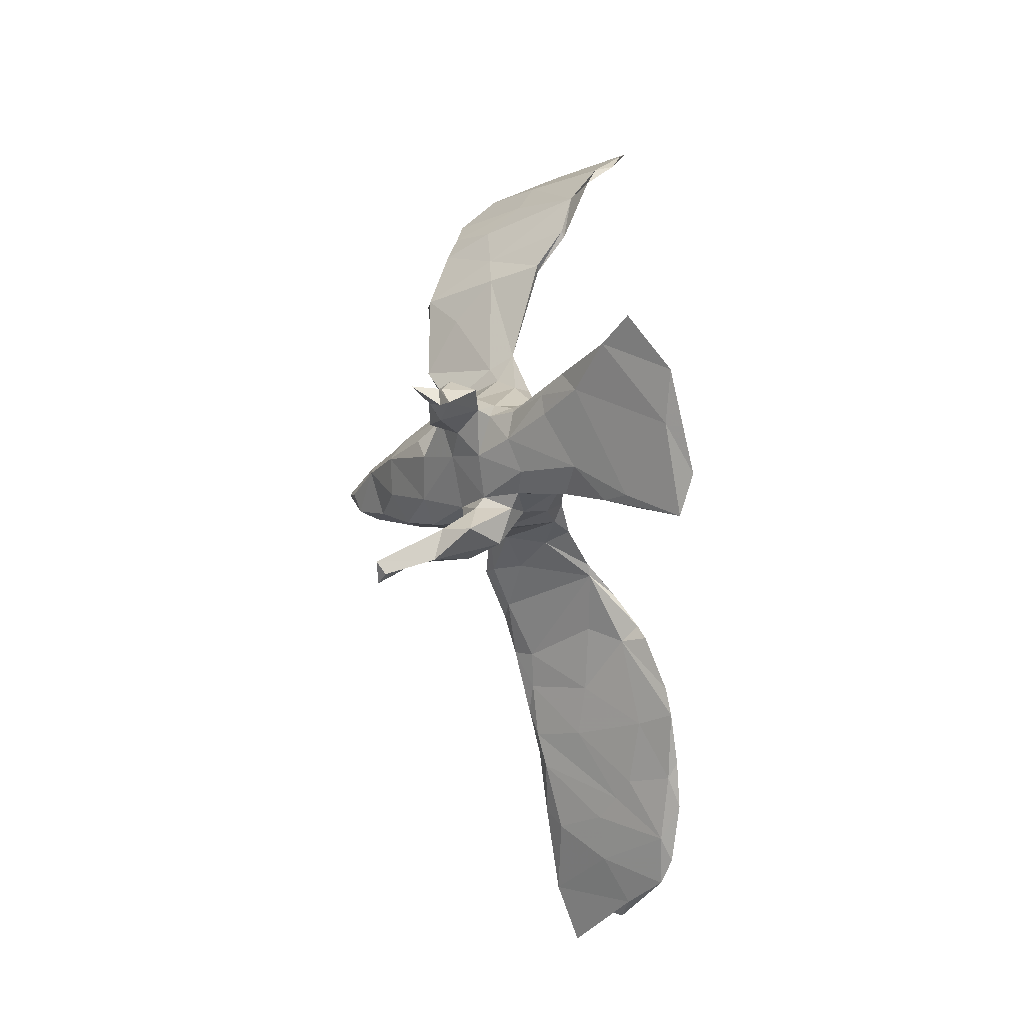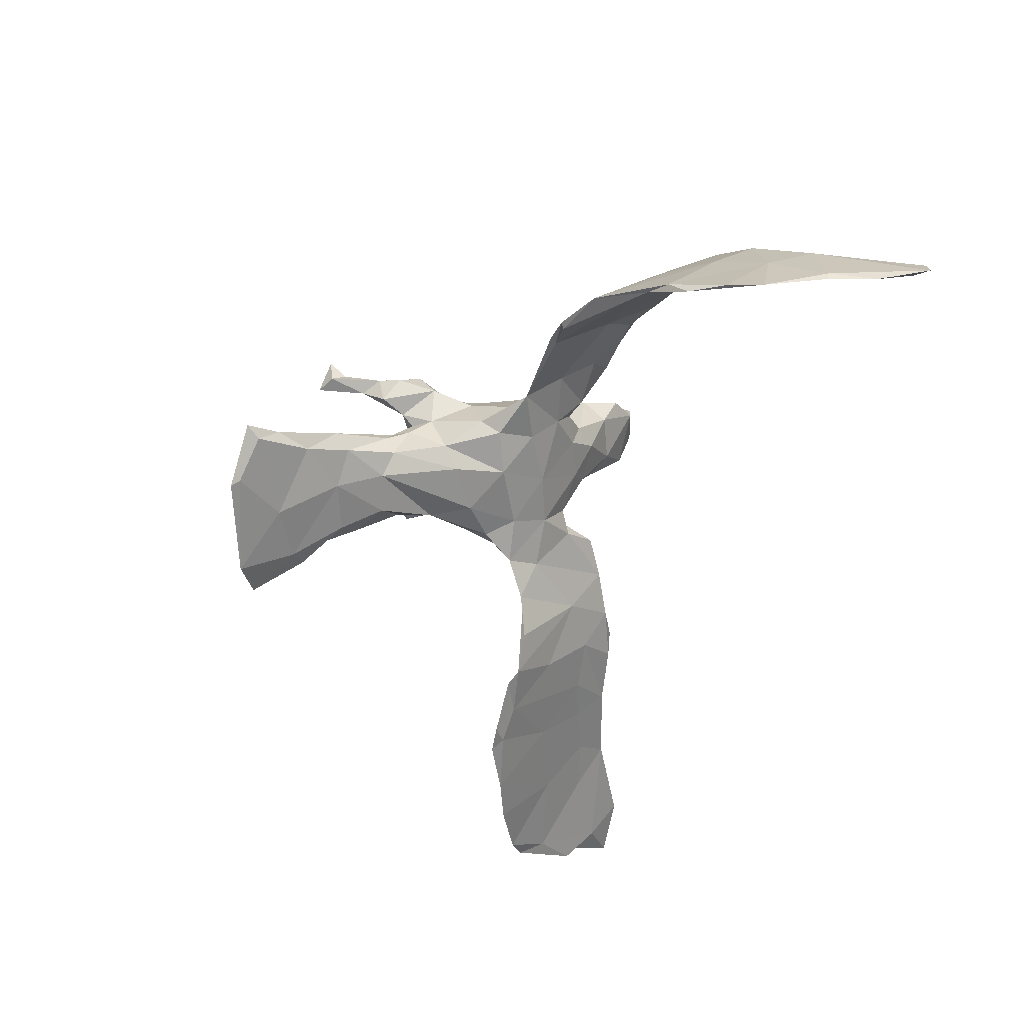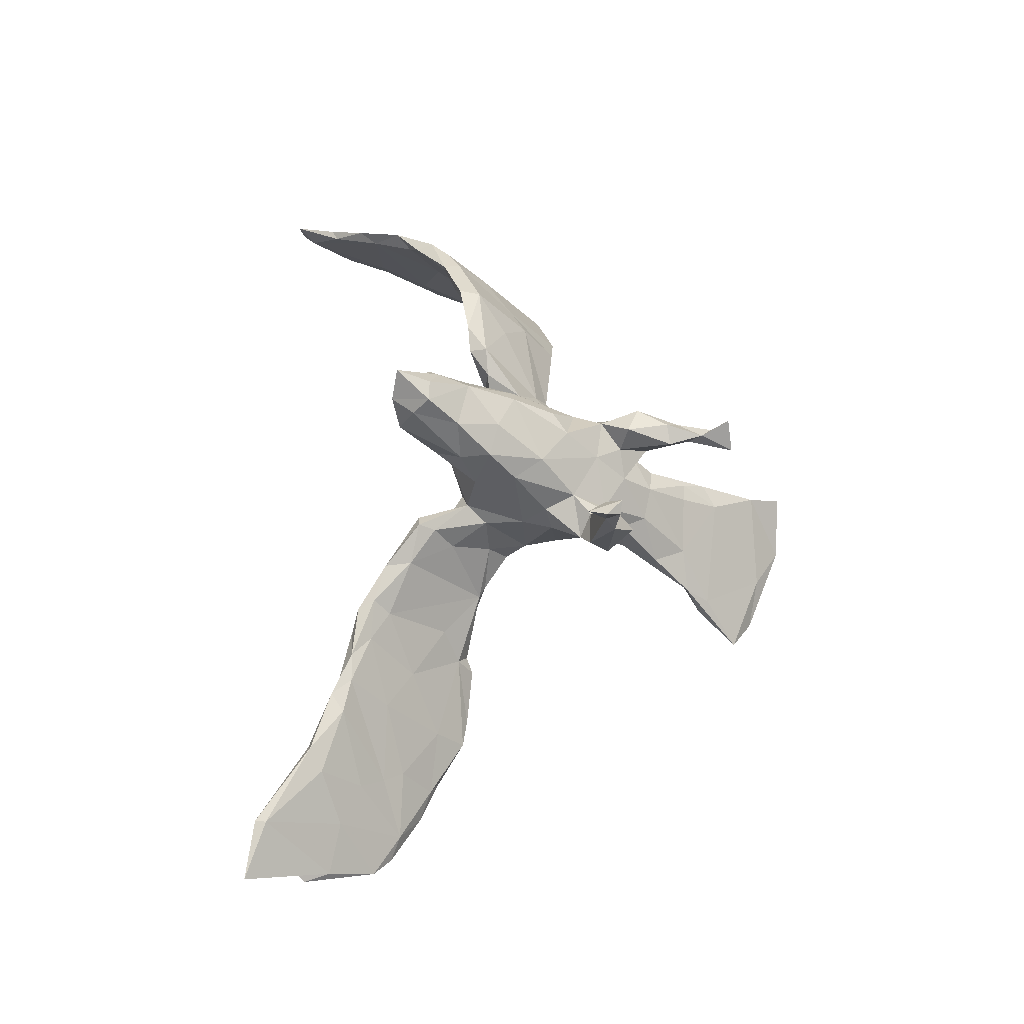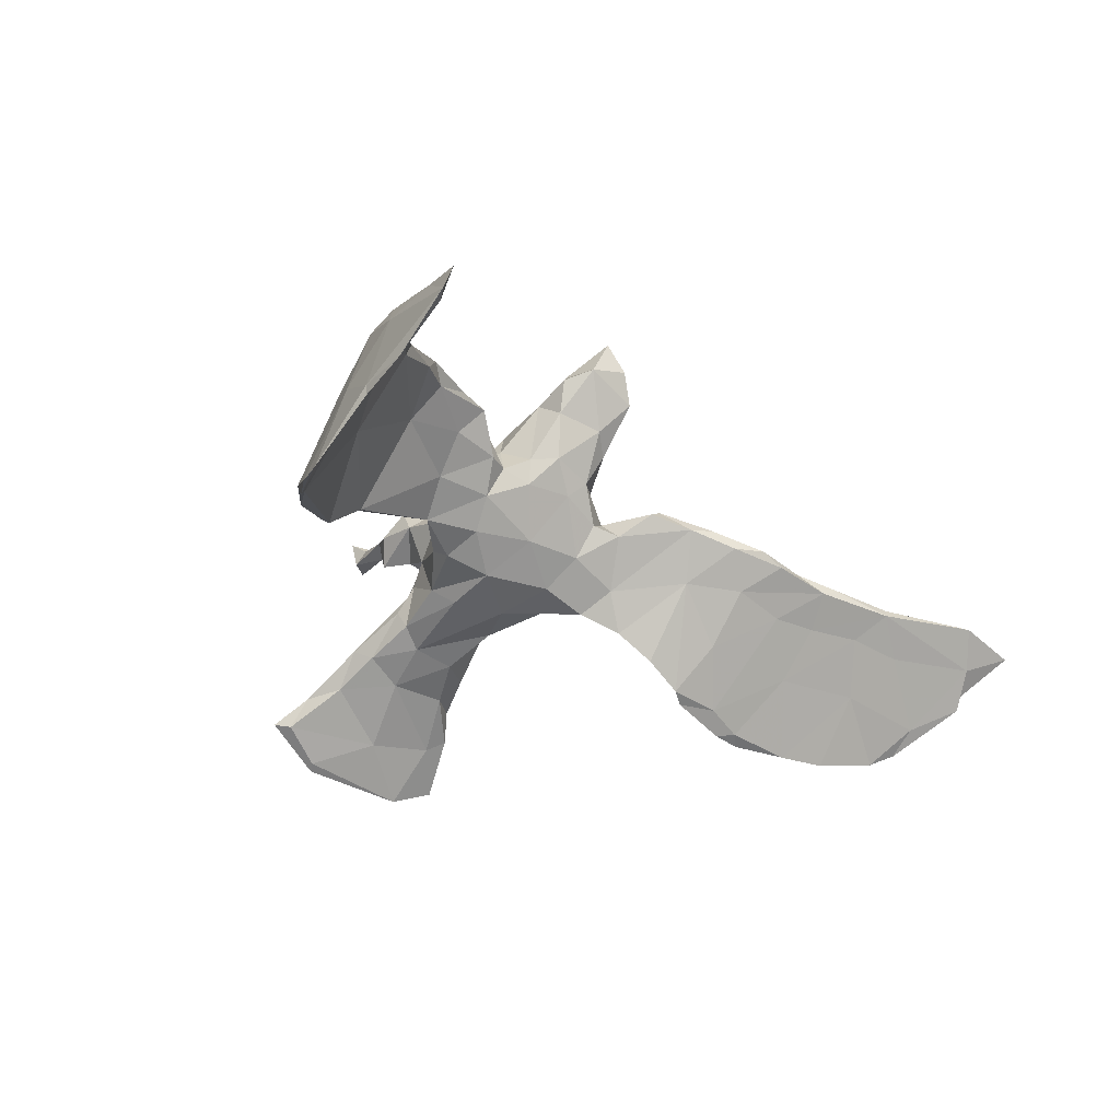
<metadata>
{"format":"obj","ext":"obj","renderer":"f3d","projection":"perspective","resolution":1024,"background":"white","views":[{"elev":79.5,"azim":84.2,"up":"+Y"},{"elev":-55.6,"azim":-104.6,"up":"+Z"},{"elev":59.0,"azim":95.2,"up":"+Z"},{"elev":-33.8,"azim":-45.4,"up":"+Z"}]}
</metadata>
<code>
v 0.7356 -0.2174 -0.08572
v 0.7916 -0.3447 0.006319
v 0.7584 -0.2555 -0.07363
v 0.7334 -0.3015 -0.0224
v 0.709 -0.1478 -0.1408
v 0.7061 -0.1915 -0.1075
v 0.6962 -0.3393 0.02809
v 0.6973 -0.3203 0.03124
v 0.6097 -0.2384 -0.02535
v 0.6739 -0.1231 -0.1618
v 0.6355 -0.1113 -0.1469
v 0.5738 -0.1661 -0.08663
v 0.6577 -0.2064 -0.0509
v 0.5861 -0.1802 -0.0489
v 0.5531 -0.2705 0.02272
v 0.5856 -0.08226 -0.1821
v 0.5265 -0.2196 -0.01519
v 0.5927 -0.2423 0.01694
v 0.561 -0.265 0.03862
v 0.5138 -0.05783 -0.1844
v 0.4851 -0.2191 0.03311
v 0.4451 -0.1238 -0.0898
v 0.5333 -0.1159 -0.104
v 0.537 -0.06871 -0.1676
v 0.5587 -0.1455 -0.08085
v 0.4347 -0.02188 -0.1807
v 0.4393 -0.1515 -0.02731
v 0.4454 -0.1912 -0.01874
v 0.4579 -0.2425 0.0415
v 0.429 -0.2116 0.04204
v 0.3775 -0.1726 -0.01851
v 0.4274 -0.2361 0.02566
v 0.4403 -0.06561 -0.1284
v 0.3855 -0.2162 0.05235
v 0.346 -0.1881 0.04223
v 0.4154 -0.0375 -0.1714
v 0.3901 -0.01861 -0.1766
v 0.3658 -0.1156 -0.04572
v 0.2995 -0.04195 -0.1134
v 0.2988 -0.2158 0.05826
v 0.3338 -0.2225 0.0399
v 0.3012 -0.01762 -0.1519
v 0.3571 -0.04263 -0.1508
v 0.2771 -0.03003 -0.1416
v 0.2963 -0.1645 0.001449
v 0.2995 -0.09498 -0.07468
v 0.2511 -0.1935 0.05214
v 0.2828 -0.1889 0.06704
v 0.269 -0.06986 -0.06028
v 0.2139 -0.1166 0.0013
v 0.2201 -0.02678 -0.1072
v 0.1863 -0.01461 -0.06977
v 0.2189 -0.1756 0.07919
v 0.2927 -0.1619 0.03867
v 0.2049 -0.1332 0.07134
v 0.1798 -0.1612 0.07041
v 0.1442 -0.124 0.1046
v 0.1288 -0.0253 -0.01167
v 0.1673 -0.006204 -0.06772
v 0.1489 -0.06495 0.04435
v 0.1968 0.2069 0.2786
v 0.1235 -0.001832 0.000165
v 0.121 -0.128 0.08878
v 0.1451 -0.09612 0.09089
v 0.1678 0.1816 0.1285
v 0.1872 0.2293 0.2647
v 0.1292 0.3668 -0.08456
v 0.1484 0.3907 -0.1257
v 0.1697 0.2051 0.2172
v 0.1141 0.02865 -0.03985
v 0.08915 -0.04358 0.09147
v 0.1544 0.2134 0.08003
v 0.132 0.2551 0.1242
v 0.1064 -0.008657 0.06389
v 0.1006 0.0621 -0.01663
v 0.123 0.2229 0.1685
v 0.1432 0.1635 0.1021
v 0.1116 0.1098 0.07437
v 0.1842 0.1749 0.2614
v 0.1708 0.2225 0.1857
v 0.1054 0.05767 0.07674
v 0.03826 0.4503 -0.1505
v 0.1551 0.2003 0.2043
v 0.1662 0.2308 0.2772
v 0.09131 0.1169 -0.004588
v 0.09976 0.1785 0.03517
v 0.09468 -0.0775 0.05551
v 0.07524 0.08207 -0.03077
v 0.08101 0.04055 0.1856
v 0.05301 -0.02095 0.01998
v 0.1055 0.3074 -0.05664
v 0.09788 0.09768 0.1144
v 0.08569 0.3377 -0.08867
v 0.09974 0.219 0.05505
v 0.04387 0.03855 -0.01723
v 0.1263 0.4939 -0.2107
v 0.1112 0.178 0.1326
v 0.1823 0.4641 -0.1868
v 0.1562 0.2027 0.2497
v 0.06923 0.353 -0.0448
v 0.08767 0.241 -0.009713
v 0.06443 -0.05622 0.2121
v 0.1017 0.3029 -0.02957
v 0.09082 0.2041 0.1118
v 0.07773 -0.02983 0.1553
v 0.124 0.4104 -0.1424
v 0.0575 -0.05664 0.06903
v 0.03215 -0.1038 0.1689
v 0.07989 0.2368 0.04281
v 0.03201 -0.1652 0.243
v -0.008454 -0.0623 0.09174
v 0.07591 0.1455 0.1341
v 0.02483 0.123 -0.0354
v 0.06527 -0.004086 0.2292
v 0.1318 0.406 -0.1151
v 0.05025 0.2753 -0.06266
v 0.05698 0.1874 -0.03561
v 0.07434 0.2022 0.09734
v 0.03459 -0.06242 0.2727
v 0.02867 -0.1399 0.2863
v -0.01302 0.2888 -0.05075
v 0.005619 -0.1796 0.2895
v 0.01346 -0.0826 0.1178
v -0.002091 0.1814 0.1416
v 0.04892 0.5027 -0.178
v -0.05084 -0.08333 0.1354
v -0.03109 0.5264 -0.1839
v 0.01657 -0.1139 0.3141
v -0.03826 0.4086 -0.05607
v 0.005623 0.3615 -0.08288
v -0.01496 -0.1152 0.3222
v 0.05357 0.2758 0.03537
v 0.04551 0.08622 0.1961
v 0.01198 0.2335 0.09939
v -0.03676 -0.05101 0.2861
v -0.06911 -0.1047 0.2059
v -0.002459 -0.1285 0.1909
v -0.02756 0.004612 0.02627
v -0.04143 0.02815 0.2479
v -0.01841 0.1252 0.1883
v -0.04303 0.1653 -0.0265
v -0.02648 -0.1727 0.3328
v 0.01591 0.005827 0.251
v -0.08229 -0.05006 0.1337
v -0.0496 0.08188 -0.01451
v -0.05632 -0.1046 0.2849
v 0.000264 0.2823 0.051
v -0.05205 -0.1636 0.2728
v -0.08697 0.4798 -0.09975
v -0.04674 0.2487 0.07504
v -0.07454 -0.03979 0.09347
v -0.03048 0.222 0.1291
v -0.08114 -0.1256 0.2556
v -0.05234 0.3571 -0.05492
v -0.01904 0.3468 -0.007721
v -0.05562 0.2542 0.03886
v -0.07945 -0.06499 0.2341
v -0.07059 0.2194 0.06602
v -0.06996 0.1922 -0.00233
v -0.04636 0.2337 0.1727
v -0.04838 0.2776 -0.02532
v -0.04964 0.3457 -0.006771
v -0.05578 0.2926 0.003685
v -0.06577 0.1845 0.1547
v -0.0341 0.31 0.1537
v -0.04269 0.2826 0.03831
v -0.05178 0.09746 0.1968
v -0.1155 -0.02238 0.1124
v -0.1271 0.002955 0.06546
v -0.05449 0.2687 0.09305
v -0.08421 0.133 0.1424
v -0.09982 0.002182 0.1649
v -0.07293 0.02371 0.2187
v -0.07715 0.3088 0.09429
v -0.1162 0.1391 0.02758
v -0.1156 0.1057 0.004034
v -0.0323 0.4201 0.1511
v -0.124 0.03034 0.1385
v -0.07107 0.3831 -0.03981
v -0.05348 0.3432 0.1373
v -0.04889 0.3654 0.1668
v -0.09779 0.1541 0.1029
v -0.09839 0.223 0.1247
v -0.1574 -0.03009 0.1509
v -0.06093 0.4266 -0.09153
v -0.06547 0.3017 0.1685
v -0.06139 0.3802 0.168
v -0.1414 0.09568 0.0543
v -0.1507 -0.03525 0.1101
v -0.02271 0.539 -0.191
v -0.09197 0.2476 0.1663
v -0.1003 0.2871 0.1321
v -0.1713 0.05903 0.06459
v -0.08108 0.3203 0.1469
v -0.06808 0.4095 0.1912
v -0.06176 0.4032 0.1505
v -0.09464 0.5108 -0.1442
v -0.1874 0.0763 0.02424
v -0.112 0.5333 -0.1379
v -0.2282 -0.03642 0.1176
v -0.2129 0.02033 0.06791
v -0.2027 -0.06762 0.1574
v -0.2548 -0.07619 0.1597
v -0.2003 -0.03755 0.1705
v -0.3376 0.02344 0.04718
v -0.3411 0.07546 -0.03349
v -0.2807 -0.01 0.1135
v -0.3326 0.06521 -0.03368
v -0.3065 -0.07963 0.1409
v -0.3254 -0.03337 0.09025
v -0.3593 -0.111 0.1316
v -0.336 -0.06366 0.1554
v -0.3366 -0.09967 0.1604
v -0.4292 -0.1116 0.1164
v -0.3883 0.06927 -0.08443
v -0.4214 -0.1399 0.1212
v -0.4313 -0.14 0.09652
v -0.3836 -0.01074 0.04389
v -0.399 0.0738 -0.0817
v -0.4509 -0.06441 0.04181
v -0.4661 0.03962 -0.1056
v -0.4391 -0.04782 -0.00106
v -0.4948 -0.2027 0.07325
v -0.468 -0.1355 0.09675
v -0.5016 -0.1738 0.08534
v -0.4974 -0.0774 -0.01865
v -0.5096 -0.1842 0.0282
v -0.5281 -0.2227 0.0311
v -0.5572 -0.2098 0.02073
v -0.516 -0.03167 -0.1423
v -0.5639 -0.2977 -0.003232
v -0.5853 -0.3307 0.000298
v -0.6061 -0.2109 -0.1855
v -0.5472 -0.05624 -0.1608
v -0.5518 -0.141 -0.0499
v -0.5459 -0.17 -0.05761
v -0.5529 -0.2508 0.04292
v -0.5954 -0.3832 -0.03707
v -0.6121 -0.2957 -0.1432
v -0.6135 -0.3957 -0.0375
v -0.5592 -0.08173 -0.1943
v -0.5939 -0.1312 -0.2132
v -0.6477 -0.4638 -0.1036
v -0.6358 -0.4688 -0.06264
v -0.5935 -0.2113 -0.09915
v -0.6345 -0.3702 -0.1538
v -0.5954 -0.2965 -0.0275
v -0.6167 -0.1828 -0.2291
v -0.6228 -0.29 -0.1703
v -0.6263 -0.2926 -0.1568
v -0.109 0.04538 0.02539
v -0.6316 -0.4414 -0.102
f 237 229 247
f 217 223 227
f 211 216 217
f 213 212 214
f 8 13 18
f 34 35 48
f 53 48 55
f 123 108 137
f 144 136 157
f 231 228 237
f 231 237 232
f 232 237 247
f 228 223 237
f 223 225 237
f 237 225 229
f 217 216 223
f 223 216 225
f 211 213 216
f 216 213 214
f 216 214 224
f 216 224 225
f 4 1 2
f 4 7 15
f 15 7 19
f 4 15 9
f 15 19 29
f 15 29 32
f 29 34 32
f 32 34 41
f 41 34 40
f 40 48 53
f 40 53 47
f 2 1 8
f 8 18 19
f 19 21 29
f 29 21 30
f 29 30 34
f 40 34 48
f 137 148 136
f 136 126 137
f 105 102 108
f 110 102 120
f 108 102 110
f 108 110 137
f 157 136 153
f 146 135 157
f 120 102 119
f 102 114 119
f 114 143 119
f 119 143 135
f 139 135 143
f 135 173 157
f 150 156 158
f 156 166 163
f 166 156 150
f 150 147 166
f 134 147 150
f 134 132 147
f 109 132 118
f 86 101 109
f 94 86 109
f 73 72 94
f 158 159 175
f 156 159 158
f 161 156 163
f 161 159 156
f 141 159 161
f 86 117 101
f 113 141 121
f 113 145 141
f 117 85 88
f 26 37 39
f 24 20 26
f 24 16 20
f 219 215 221
f 222 230 215
f 195 177 196
f 132 100 147
f 98 125 115
f 248 249 250
f 21 14 25
f 197 199 127
f 190 127 199
f 125 190 149
f 98 96 125
f 96 106 82
f 98 106 96
f 23 24 33
f 11 24 23
f 25 11 23
f 52 62 60
f 10 12 16
f 206 219 218
f 205 206 218
f 146 157 153
f 128 119 135
f 238 240 244
f 2 8 7
f 7 8 19
f 110 122 148
f 137 110 148
f 136 148 153
f 122 110 120
f 142 146 148
f 148 146 153
f 120 119 128
f 131 128 135
f 131 135 146
f 122 120 128
f 122 128 142
f 148 122 142
f 42 44 39
f 43 46 44
f 36 22 43
f 36 20 22
f 12 22 20
f 233 239 249
f 181 177 195
f 196 187 195
f 196 194 187
f 194 181 187
f 186 181 194
f 187 181 195
f 177 180 196
f 165 180 181
f 180 177 181
f 194 174 192
f 196 180 194
f 180 174 194
f 165 170 180
f 170 174 180
f 174 183 192
f 170 158 183
f 170 150 158
f 64 55 60
f 56 57 63
f 57 55 64
f 53 57 56
f 57 53 55
f 48 54 55
f 35 54 48
f 30 35 34
f 21 25 30
f 18 21 19
f 18 14 21
f 13 14 18
f 8 1 13
f 212 218 214
f 210 209 211
f 209 213 211
f 209 203 213
f 50 47 56
f 47 53 56
f 50 45 47
f 45 41 47
f 41 40 47
f 31 32 45
f 45 32 41
f 28 15 32
f 15 28 17
f 17 9 15
f 6 4 9
f 6 3 4
f 224 214 220
f 218 220 214
f 210 211 217
f 129 115 125
f 127 82 197
f 129 125 149
f 82 185 197
f 149 199 197
f 115 67 98
f 68 93 106
f 100 67 115
f 106 93 130
f 106 130 82
f 100 115 129
f 82 130 185
f 179 149 185
f 68 67 93
f 67 91 93
f 103 91 67
f 103 67 100
f 93 91 116
f 93 116 130
f 130 116 121
f 130 121 154
f 100 129 155
f 185 130 154
f 121 161 154
f 154 161 163
f 185 154 179
f 155 129 162
f 154 163 179
f 162 129 179
f 91 101 116
f 101 117 116
f 117 113 121
f 116 117 121
f 121 141 161
f 91 103 101
f 101 103 109
f 132 103 100
f 103 132 109
f 147 100 155
f 147 155 162
f 166 147 162
f 163 166 179
f 166 162 179
f 227 228 236
f 227 223 228
f 247 229 245
f 200 209 210
f 17 28 22
f 44 50 51
f 46 50 44
f 43 31 46
f 43 22 31
f 208 222 215
f 226 221 235
f 220 221 226
f 235 234 245
f 245 242 248
f 245 248 250
f 107 71 123
f 218 221 220
f 16 12 20
f 218 219 221
f 171 164 182
f 69 79 83
f 221 234 235
f 205 198 206
f 236 241 230
f 52 51 59
f 86 85 117
f 117 88 113
f 134 118 132
f 170 134 150
f 186 165 181
f 49 39 52
f 37 43 42
f 38 33 39
f 199 149 190
f 59 58 70
f 62 70 75
f 75 70 88
f 88 70 95
f 113 88 95
f 113 95 145
f 145 251 176
f 176 251 198
f 175 176 198
f 198 201 208
f 75 78 81
f 78 75 85
f 85 75 88
f 141 145 159
f 159 145 176
f 159 176 175
f 182 175 188
f 175 198 188
f 77 78 86
f 86 78 85
f 158 175 182
f 158 182 183
f 72 65 77
f 72 77 86
f 94 72 86
f 73 94 104
f 112 97 104
f 94 109 118
f 104 94 118
f 104 118 112
f 124 118 134
f 152 134 170
f 165 152 170
f 183 191 192
f 76 73 104
f 104 97 76
f 152 165 160
f 160 165 186
f 160 186 191
f 186 194 191
f 192 191 194
f 80 72 73
f 229 226 235
f 236 230 227
f 229 235 245
f 233 231 239
f 61 66 84
f 76 83 84
f 99 84 83
f 84 80 76
f 83 79 99
f 66 80 84
f 80 73 76
f 66 69 80
f 97 83 76
f 65 83 97
f 65 69 83
f 65 80 69
f 65 72 80
f 182 164 183
f 140 164 171
f 140 124 164
f 124 152 164
f 140 133 124
f 133 112 124
f 92 77 112
f 77 97 112
f 65 97 77
f 167 140 171
f 78 77 92
f 81 78 92
f 188 171 182
f 183 164 191
f 164 160 191
f 152 160 164
f 124 134 152
f 112 118 124
f 236 231 233
f 228 231 236
f 247 245 250
f 242 245 234
f 252 239 231
f 129 149 179
f 98 68 106
f 239 252 246
f 79 84 99
f 79 61 84
f 69 66 61
f 69 61 79
f 139 133 140
f 89 112 133
f 173 171 178
f 167 171 173
f 92 112 89
f 89 81 92
f 184 178 204
f 178 188 193
f 168 178 184
f 168 172 178
f 71 105 123
f 81 89 105
f 71 81 105
f 74 81 71
f 71 64 74
f 178 171 188
f 193 207 204
f 189 200 201
f 201 169 189
f 178 193 204
f 169 168 189
f 189 168 184
f 151 144 168
f 169 151 168
f 138 111 151
f 138 90 111
f 107 123 111
f 90 107 111
f 90 87 107
f 87 71 107
f 60 62 74
f 64 60 74
f 243 247 250
f 203 212 213
f 56 63 87
f 57 64 71
f 63 57 71
f 63 71 87
f 105 108 123
f 111 123 126
f 123 137 126
f 151 111 126
f 151 126 144
f 144 126 136
f 189 184 202
f 189 202 200
f 202 184 204
f 202 209 200
f 202 203 209
f 202 204 203
f 203 204 212
f 204 207 212
f 144 157 172
f 172 157 173
f 144 172 168
f 173 178 172
f 114 105 89
f 105 114 102
f 133 114 89
f 114 133 143
f 143 133 139
f 139 140 167
f 139 167 173
f 135 139 173
f 170 183 174
f 231 238 252
f 238 232 240
f 33 26 39
f 240 247 243
f 238 231 232
f 232 247 240
f 58 56 87
f 50 56 58
f 54 52 55
f 54 38 49
f 54 35 38
f 30 27 35
f 35 27 38
f 25 27 30
f 25 23 27
f 9 17 12
f 13 11 14
f 12 6 9
f 212 205 218
f 207 205 212
f 201 200 210
f 46 45 50
f 31 45 46
f 28 32 31
f 28 31 22
f 12 17 22
f 222 210 217
f 229 225 226
f 225 224 226
f 222 227 230
f 224 220 226
f 222 217 227
f 138 151 169
f 58 87 90
f 74 75 81
f 193 205 207
f 198 169 201
f 188 198 193
f 198 251 169
f 138 169 251
f 145 138 251
f 95 138 145
f 90 138 95
f 70 90 95
f 58 90 70
f 74 62 75
f 59 50 58
f 55 52 60
f 59 51 50
f 54 49 52
f 49 38 39
f 27 33 38
f 23 33 27
f 11 25 14
f 10 6 12
f 13 5 11
f 230 241 234
f 243 244 240
f 208 210 222
f 201 210 208
f 252 244 243
f 96 82 127
f 10 16 11
f 241 236 233
f 193 198 205
f 206 208 219
f 208 215 219
f 26 33 24
f 1 5 13
f 128 131 142
f 142 131 146
f 39 44 52
f 51 52 44
f 5 3 6
f 198 208 206
f 215 230 221
f 59 70 62
f 52 59 62
f 42 43 44
f 37 36 43
f 39 37 42
f 26 20 36
f 26 36 37
f 234 241 242
f 241 233 248
f 197 185 149
f 67 68 98
f 127 190 96
f 252 238 244
f 24 11 16
f 1 4 3
f 246 252 243
f 234 221 230
f 4 2 7
f 246 249 239
f 250 246 243
f 242 241 248
f 249 246 250
f 248 233 249
f 5 10 11
f 5 6 10
f 1 3 5
f 190 125 96

</code>
